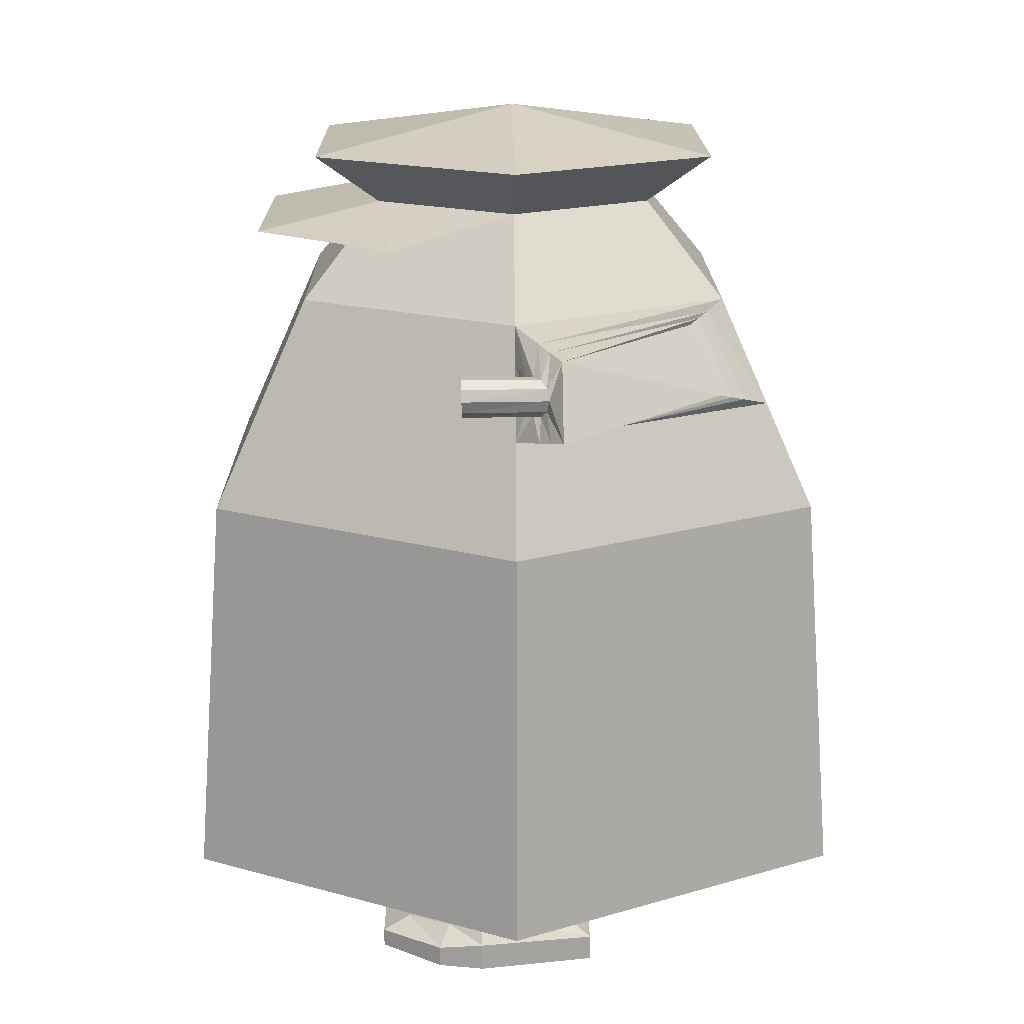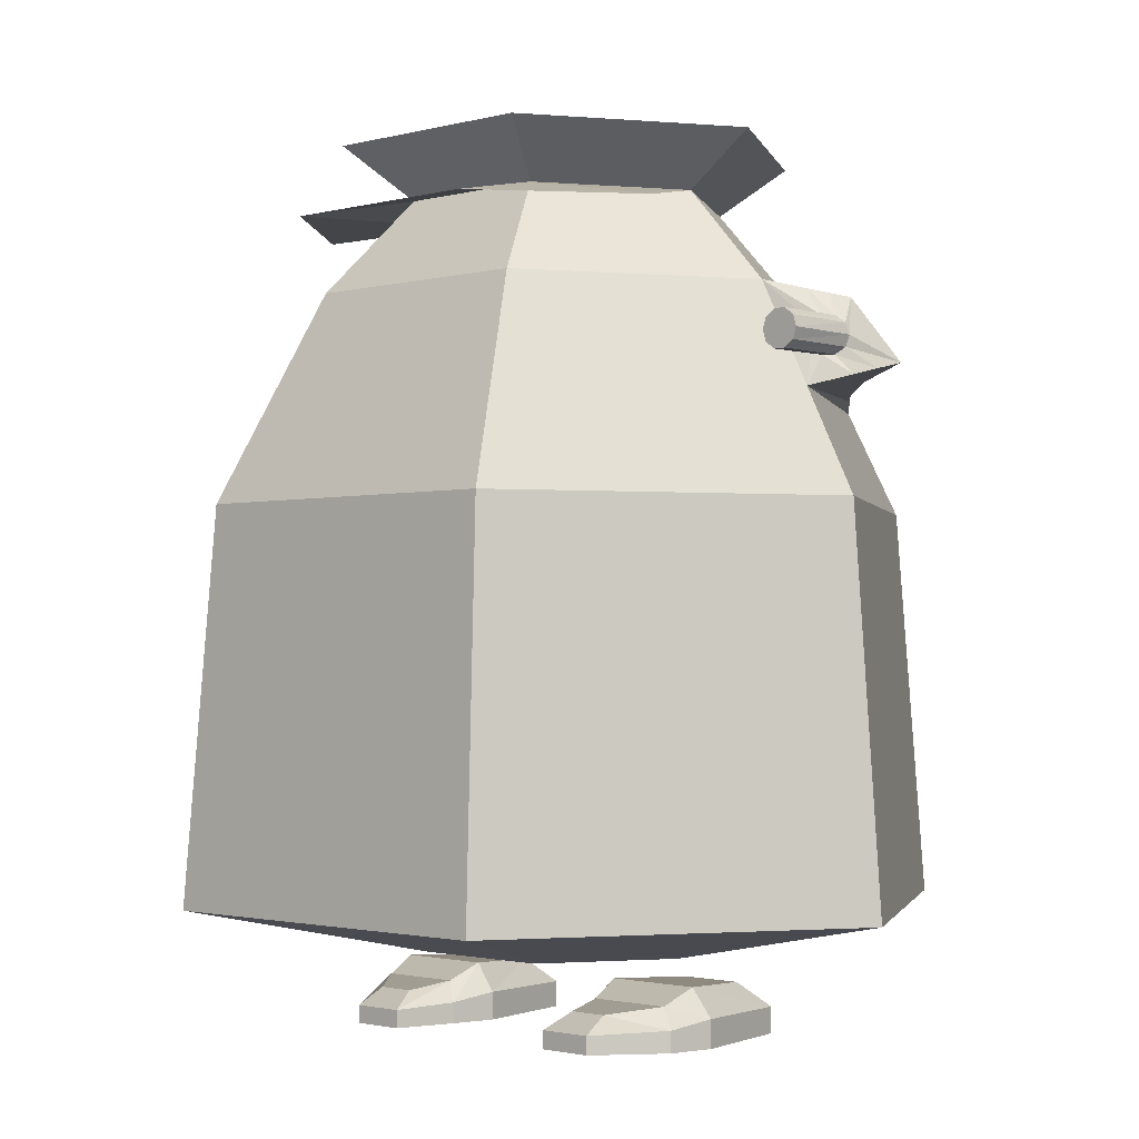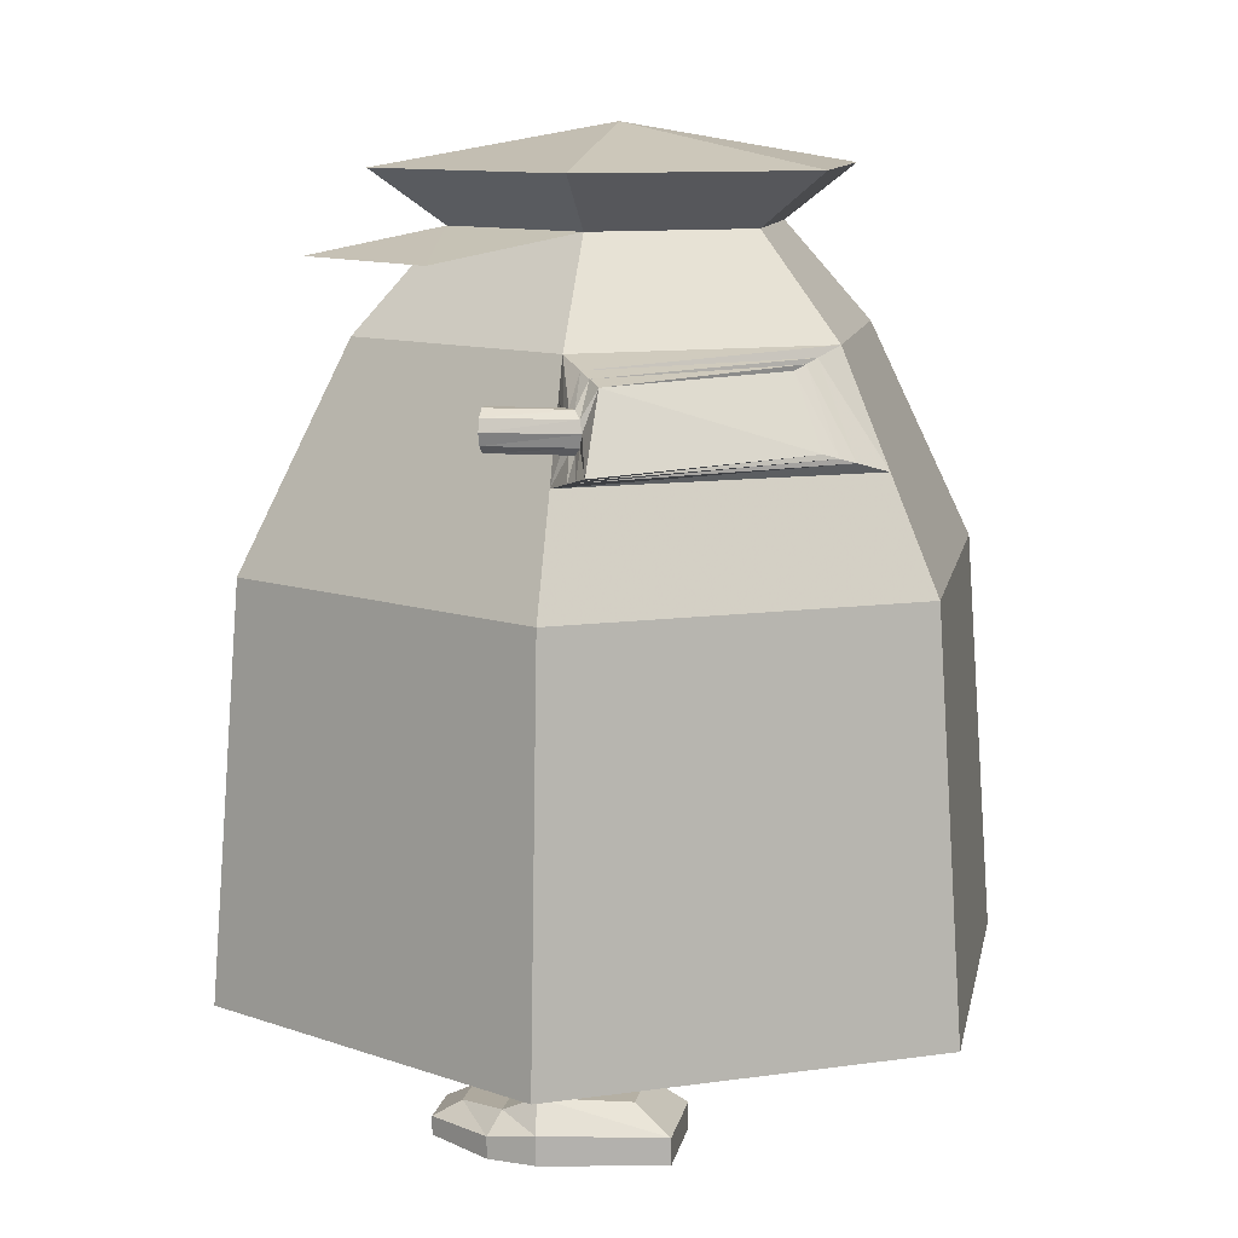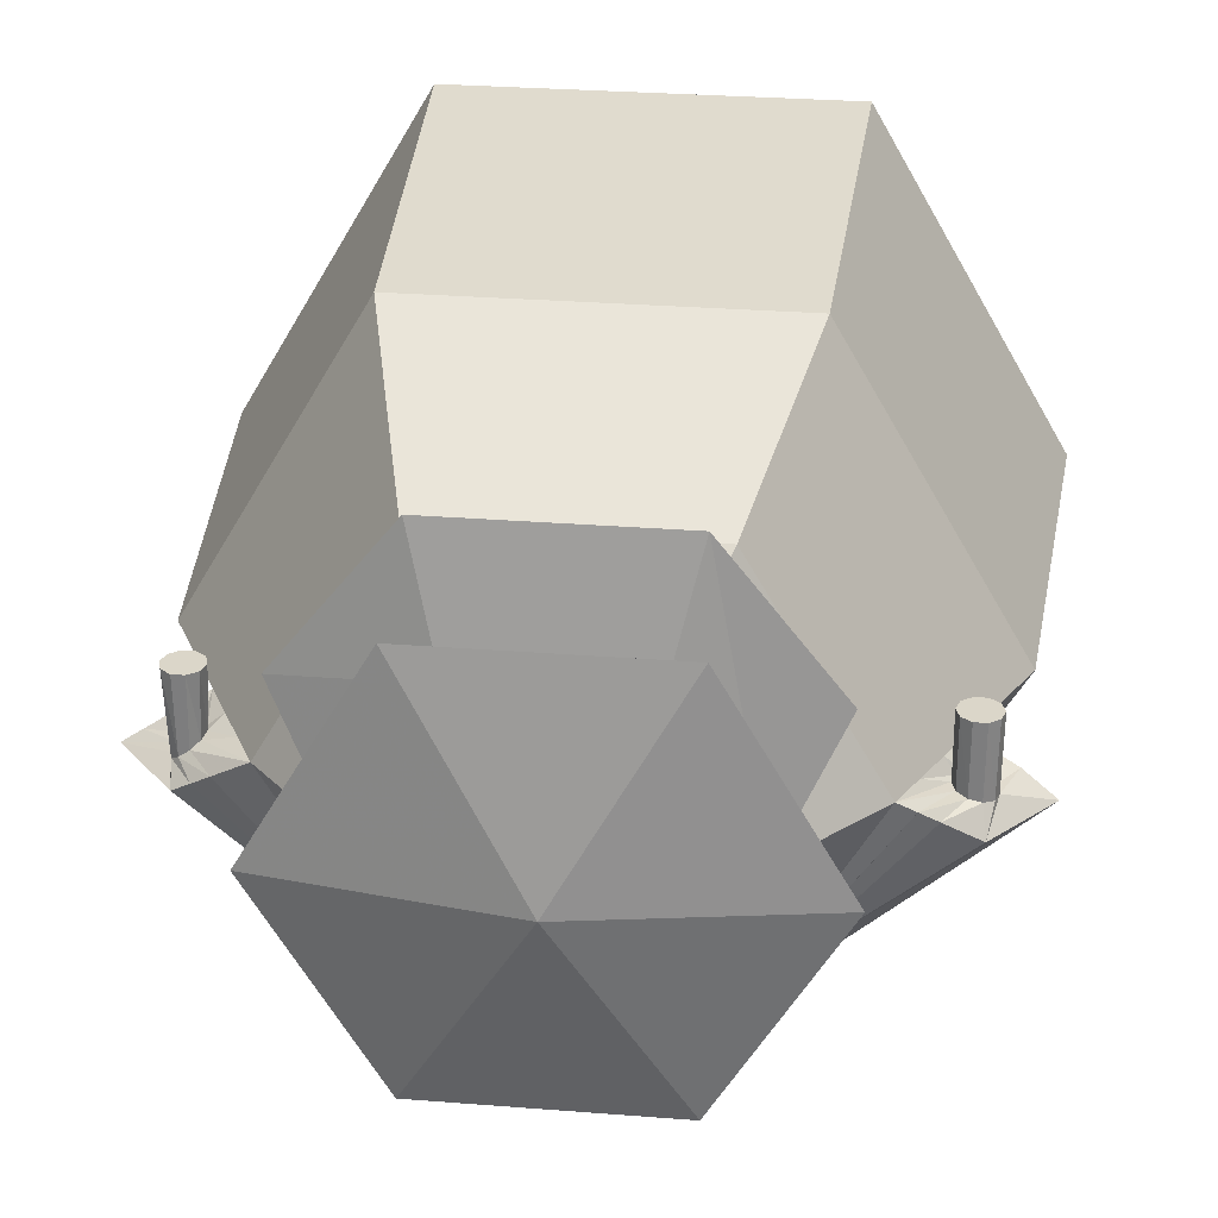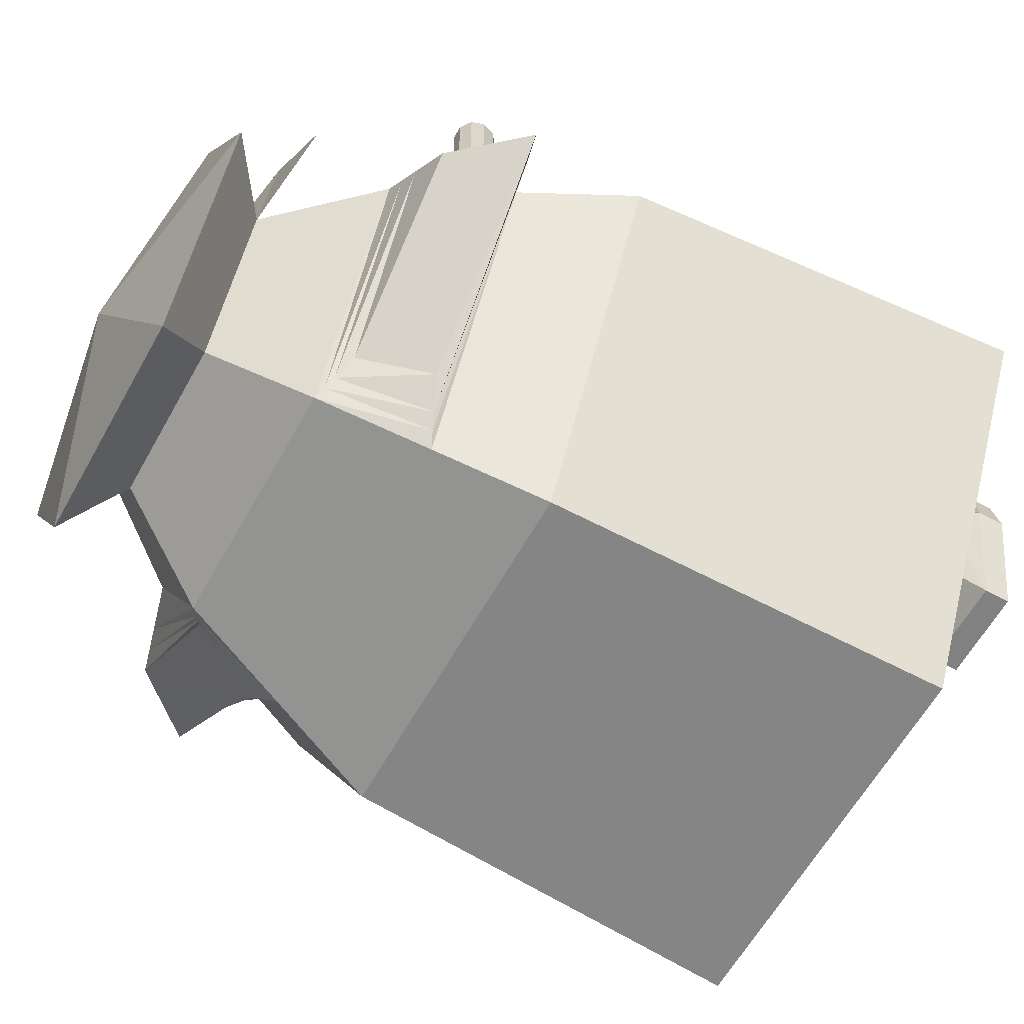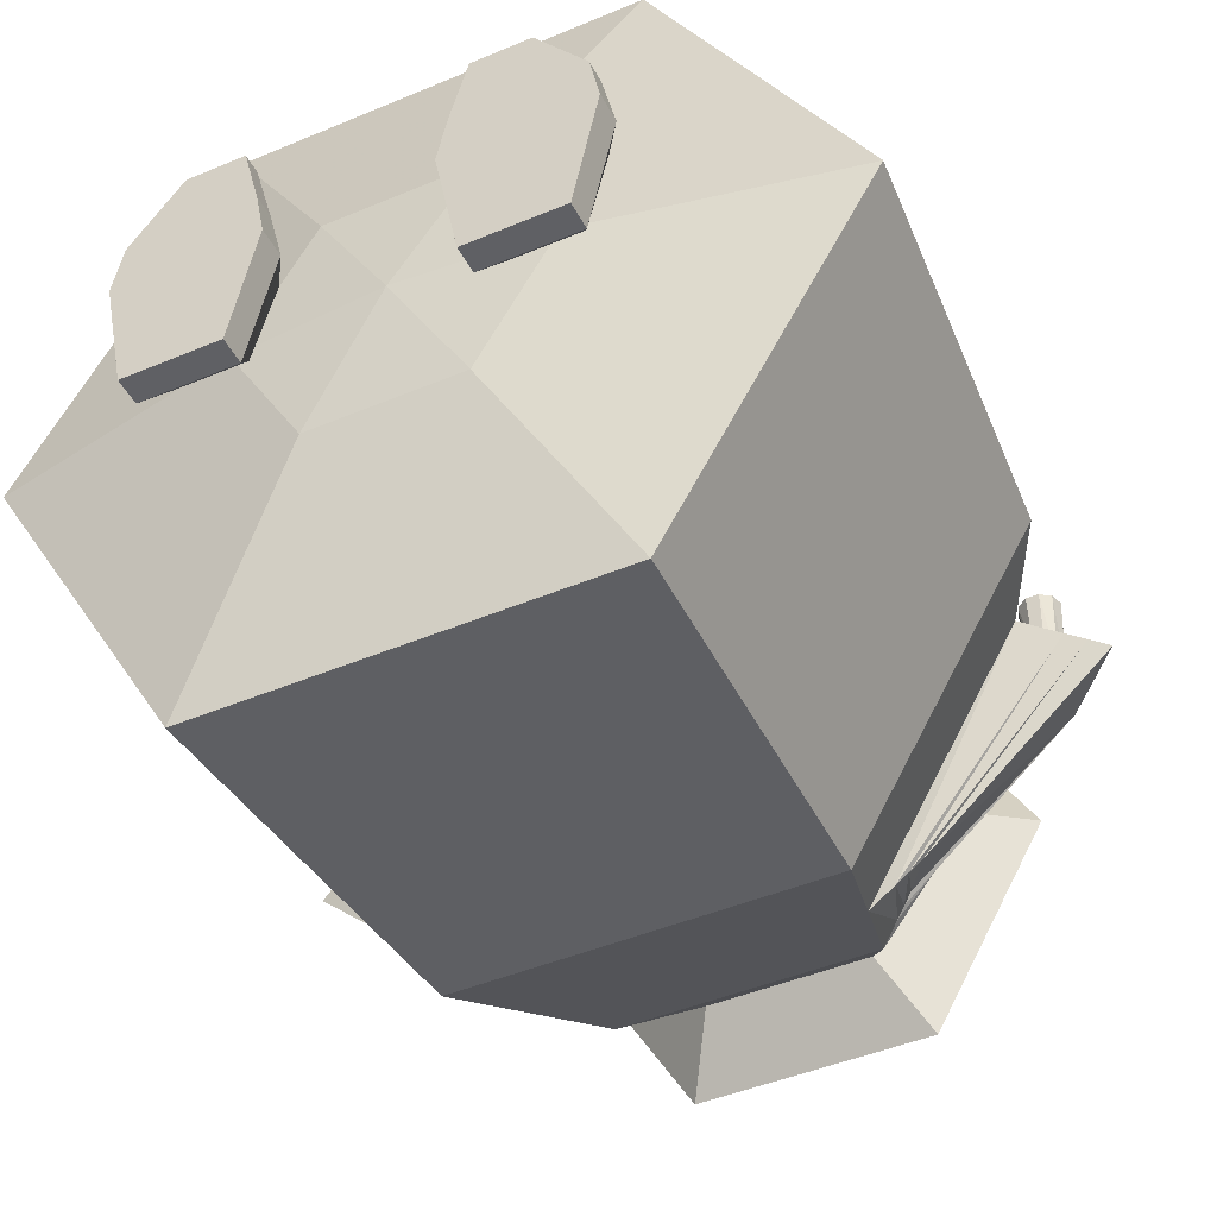
<metadata>
{"format":"obj","ext":"obj","renderer":"f3d","projection":"perspective","resolution":1024,"background":"white","views":[{"elev":17.2,"azim":89.3,"up":"+Y"},{"elev":-1.8,"azim":43.3,"up":"+Y"},{"elev":10.8,"azim":100.7,"up":"+Y"},{"elev":29.9,"azim":-173.5,"up":"+Z"},{"elev":-60.4,"azim":-118.9,"up":"+Z"},{"elev":-45.1,"azim":26.0,"up":"+Z"}]}
</metadata>
<code>
o Sphere
v 5.475 11.15 -0.5046
v 5.537 11.15 0.9017
v 5.425 10.96 -0.4683
v 5.475 10.96 0.9017
v 5.294 10.84 -0.3731
v 5.313 10.84 0.9017
v 5.131 10.84 -0.2556
v 5.112 10.84 0.9017
v 4.999 10.96 -0.1605
v 4.95 10.96 0.9017
v 4.949 11.15 -0.1242
v 4.888 11.15 0.9017
v 4.999 11.34 -0.1605
v 4.95 11.34 0.9017
v 5.131 11.46 -0.2556
v 5.112 11.46 0.9017
v 5.294 11.46 -0.3731
v 5.313 11.46 0.9017
v 5.425 11.34 -0.4683
v 5.475 11.34 0.9017
v -4.872 11.15 -0.2118
v -4.864 11.15 0.9017
v -4.932 10.96 -0.2257
v -4.926 10.96 0.9017
v -5.091 10.84 -0.2619
v -5.088 10.84 0.9017
v -5.286 10.84 -0.3067
v -5.289 10.84 0.9017
v -5.444 10.96 -0.3429
v -5.451 10.96 0.9017
v -5.505 11.15 -0.3568
v -5.513 11.15 0.9017
v -5.444 11.34 -0.3429
v -5.451 11.34 0.9017
v -5.286 11.46 -0.3067
v -5.289 11.46 0.9017
v -5.091 11.46 -0.2619
v -5.088 11.46 0.9017
v -4.932 11.34 -0.2257
v -4.926 11.34 0.9017
v -4.165 12.09 0.02708
v -5.947 8.604 0.02708
v -1.945 14.53 -3.342
v -2.082 12.09 -3.58
v -2.974 8.604 -5.123
v -3.228 2.085 -5.563
v -1.202 1.295 -2.055
v -1e-06 15.17 0.02708
v 1.945 14.53 -3.342
v 2.082 12.09 -3.58
v 2.974 8.604 -5.123
v 3.228 2.085 -5.563
v 1.202 1.295 -2.055
v 3.89 14.53 0.02708
v 4.165 12.09 0.02708
v 5.947 8.604 0.02708
v 6.455 2.085 0.02708
v 2.404 1.295 0.02708
v 1.945 14.53 3.396
v 2.082 12.09 3.634
v 2.974 8.604 5.177
v 3.228 2.085 5.617
v 1.202 1.295 2.109
v -0 1.138 0.02708
v -1.945 14.53 3.396
v -2.082 12.09 3.634
v -2.974 8.604 5.177
v -3.228 2.085 5.617
v -1.202 1.295 2.109
v -3.89 14.53 0.02708
v -6.455 2.085 0.02708
v -2.404 1.295 0.02708
v -2.571 0.03397 2.421
v -3.151 0.03397 -1.36
v -1.617 0.03397 -1.36
v -1.65 0.03397 2.421
v -2.5 0.5976 1.959
v -2.918 0.8983 -0.7681
v -1.812 0.8983 -0.7681
v -1.836 0.5976 1.959
v -3.086 0.7084 1.207
v -3.384 0.03397 1.38
v -1.644 0.7084 1.207
v -1.384 0.03397 1.38
v -3.195 0.9689 0.6499
v -1.232 0.03397 0.6066
v -3.536 0.03397 0.6066
v -1.534 0.9689 0.6499
v -3.151 0.4672 -1.36
v -2.571 0.3319 2.421
v -1.617 0.4672 -1.36
v -1.65 0.3319 2.421
v -3.384 0.3817 1.38
v -1.384 0.3817 1.38
v -3.536 0.4989 0.6066
v -1.232 0.4989 0.6066
v 2.612 0.03397 2.421
v 3.192 0.03397 -1.36
v 1.658 0.03397 -1.36
v 1.691 0.03397 2.421
v 2.541 0.5976 1.959
v 2.959 0.8983 -0.7681
v 1.853 0.8983 -0.7681
v 1.877 0.5976 1.959
v 3.127 0.7084 1.207
v 3.425 0.03397 1.38
v 1.685 0.7084 1.207
v 1.425 0.03397 1.38
v 3.236 0.9689 0.6499
v 1.273 0.03397 0.6066
v 3.577 0.03397 0.6066
v 1.575 0.9689 0.6499
v 3.192 0.4672 -1.36
v 2.612 0.3319 2.421
v 1.658 0.4672 -1.36
v 1.691 0.3319 2.421
v 3.425 0.3817 1.38
v 1.425 0.3817 1.38
v 3.577 0.4989 0.6066
v 1.273 0.4989 0.6066
v -1.345 13.67 -2.302
v 1.345 13.67 -2.302
v 2.69 13.67 0.02708
v 1.345 13.67 2.356
v -1.345 13.67 2.356
v -2.69 13.67 0.02708
v 3.662 13.23 2.087
v 1.831 13.23 4.416
v -1.831 13.23 4.416
v -3.662 13.23 2.087
v -5.056 10.35 0.02708
v -2.528 10.35 -4.351
v 2.528 10.35 -4.351
v 5.056 10.35 0.02708
v 2.528 10.35 4.406
v -2.528 10.35 4.406
v -5.352 11.76 -0.711
v -2.676 11.76 -2.984
v 2.676 11.76 -2.984
v 5.352 11.76 -0.711
v -6.306 10.67 -0.711
v -3.249 10.67 -3.471
v 3.249 10.67 -3.471
v 6.306 10.67 -0.711
v -2.379 11.93 -3.282
v -4.758 11.93 -0.3419
v -2.888 10.51 -3.911
v -5.777 10.51 -0.3419
v -4.461 12.01 -0.1574
v -5.416 10.43 -0.1574
v -2.231 12.01 -3.431
v -2.708 10.43 -4.131
v -4.759 10.93 0.02708
v -4.462 11.51 0.02708
v 4.759 10.93 0.02708
v 4.462 11.51 0.02708
v 2.379 10.93 4.148
v 2.231 11.51 3.891
v -2.379 10.93 4.148
v -2.231 11.51 3.891
v 2.379 11.93 -3.282
v 2.888 10.51 -3.911
v 5.681 10.51 -0.3419
v 4.758 11.93 -0.3419
v 2.528 11.85 -3.133
v 5.055 11.85 -0.5265
v 3.068 10.59 -3.691
v 5.993 10.59 -0.5265
f 1 2 4 3
f 3 4 6 5
f 5 6 8 7
f 7 8 10 9
f 9 10 12 11
f 11 12 14 13
f 13 14 16 15
f 15 16 18 17
f 4 2 20 18 16 14 12 10 8 6
f 19 20 2 1
f 17 18 20 19
f 1 3 5 7 9 11 13 15 17 19
f 21 22 24 23
f 23 24 26 25
f 25 26 28 27
f 27 28 30 29
f 29 30 32 31
f 31 32 34 33
f 33 34 36 35
f 35 36 38 37
f 24 22 40 38 36 34 32 30 28 26
f 39 40 22 21
f 37 38 40 39
f 21 23 25 27 29 31 33 35 37 39
f 167 165 139 143
f 132 44 50 133
f 121 43 49 122
f 47 46 52 53
f 46 45 51 52
f 52 51 56 57
f 146 145 138 137
f 122 49 54 123
f 53 52 57 58
f 57 56 61 62
f 156 55 60 158
f 123 54 59 124
f 58 57 62 63
f 63 62 68 69
f 62 61 67 68
f 158 60 66 160
f 124 59 65 125
f 69 68 71 72
f 64 72 47
f 126 70 43 121
f 72 71 46 47
f 70 48 43
f 71 42 45 46
f 64 47 53
f 43 48 49
f 64 53 58
f 49 48 54
f 54 48 59
f 64 58 63
f 59 48 65
f 64 63 69
f 125 65 70 126
f 65 48 70
f 68 67 42 71
f 160 66 41 154
f 64 69 72
f 95 89 74 87
f 89 91 75 74
f 94 92 76 84
f 92 90 73 76
f 87 74 75 86
f 88 79 78 85
f 90 93 82 73
f 96 94 84 86
f 73 82 84 76
f 80 83 81 77
f 93 95 87 82
f 82 87 86 84
f 83 88 85 81
f 91 96 86 75
f 85 78 89 95
f 78 79 91 89
f 83 80 92 94
f 80 77 90 92
f 77 81 93 90
f 88 83 94 96
f 81 85 95 93
f 79 88 96 91
f 119 113 98 111
f 113 115 99 98
f 118 116 100 108
f 116 114 97 100
f 111 98 99 110
f 112 103 102 109
f 114 117 106 97
f 120 118 108 110
f 97 106 108 100
f 104 107 105 101
f 117 119 111 106
f 106 111 110 108
f 107 112 109 105
f 115 120 110 99
f 109 102 113 119
f 102 103 115 113
f 107 104 116 118
f 104 101 114 116
f 101 105 117 114
f 112 107 118 120
f 105 109 119 117
f 103 112 120 115
f 44 121 122 50
f 50 122 123 55
f 55 123 124 60
f 60 124 125 66
f 41 126 121 44
f 66 125 126 41
f 125 124 128 129
f 126 125 129 130
f 124 123 127 128
f 42 131 132 45
f 45 132 133 51
f 51 133 134 56
f 56 134 135 61
f 61 135 136 67
f 67 136 131 42
f 141 137 138 142
f 143 139 140 144
f 168 167 143 144
f 145 147 142 138
f 165 166 140 139
f 147 148 141 142
f 31 141 137 33
f 149 151 145 146
f 151 152 147 145
f 152 150 148 147
f 31 141 148 29
f 41 44 151 149
f 44 132 152 151
f 132 131 150 152
f 29 148 150 27
f 27 150 131 25
f 35 146 137 33
f 37 149 146 35
f 39 41 149 37
f 134 155 157 135
f 155 156 158 157
f 135 157 159 136
f 157 158 160 159
f 136 159 153 131
f 159 160 154 153
f 25 131 153 23
f 21 154 41 39
f 23 153 154 21
f 1 144 140 19
f 133 50 161 162
f 134 133 162 163
f 50 55 164 161
f 162 161 165 167
f 163 162 167 168
f 161 164 166 165
f 19 140 166 17
f 17 166 164 15
f 15 164 55 13
f 13 55 156 11
f 11 156 155 9
f 9 155 134 7
f 7 134 163 5
f 5 163 168 3
f 3 168 144 1

</code>
